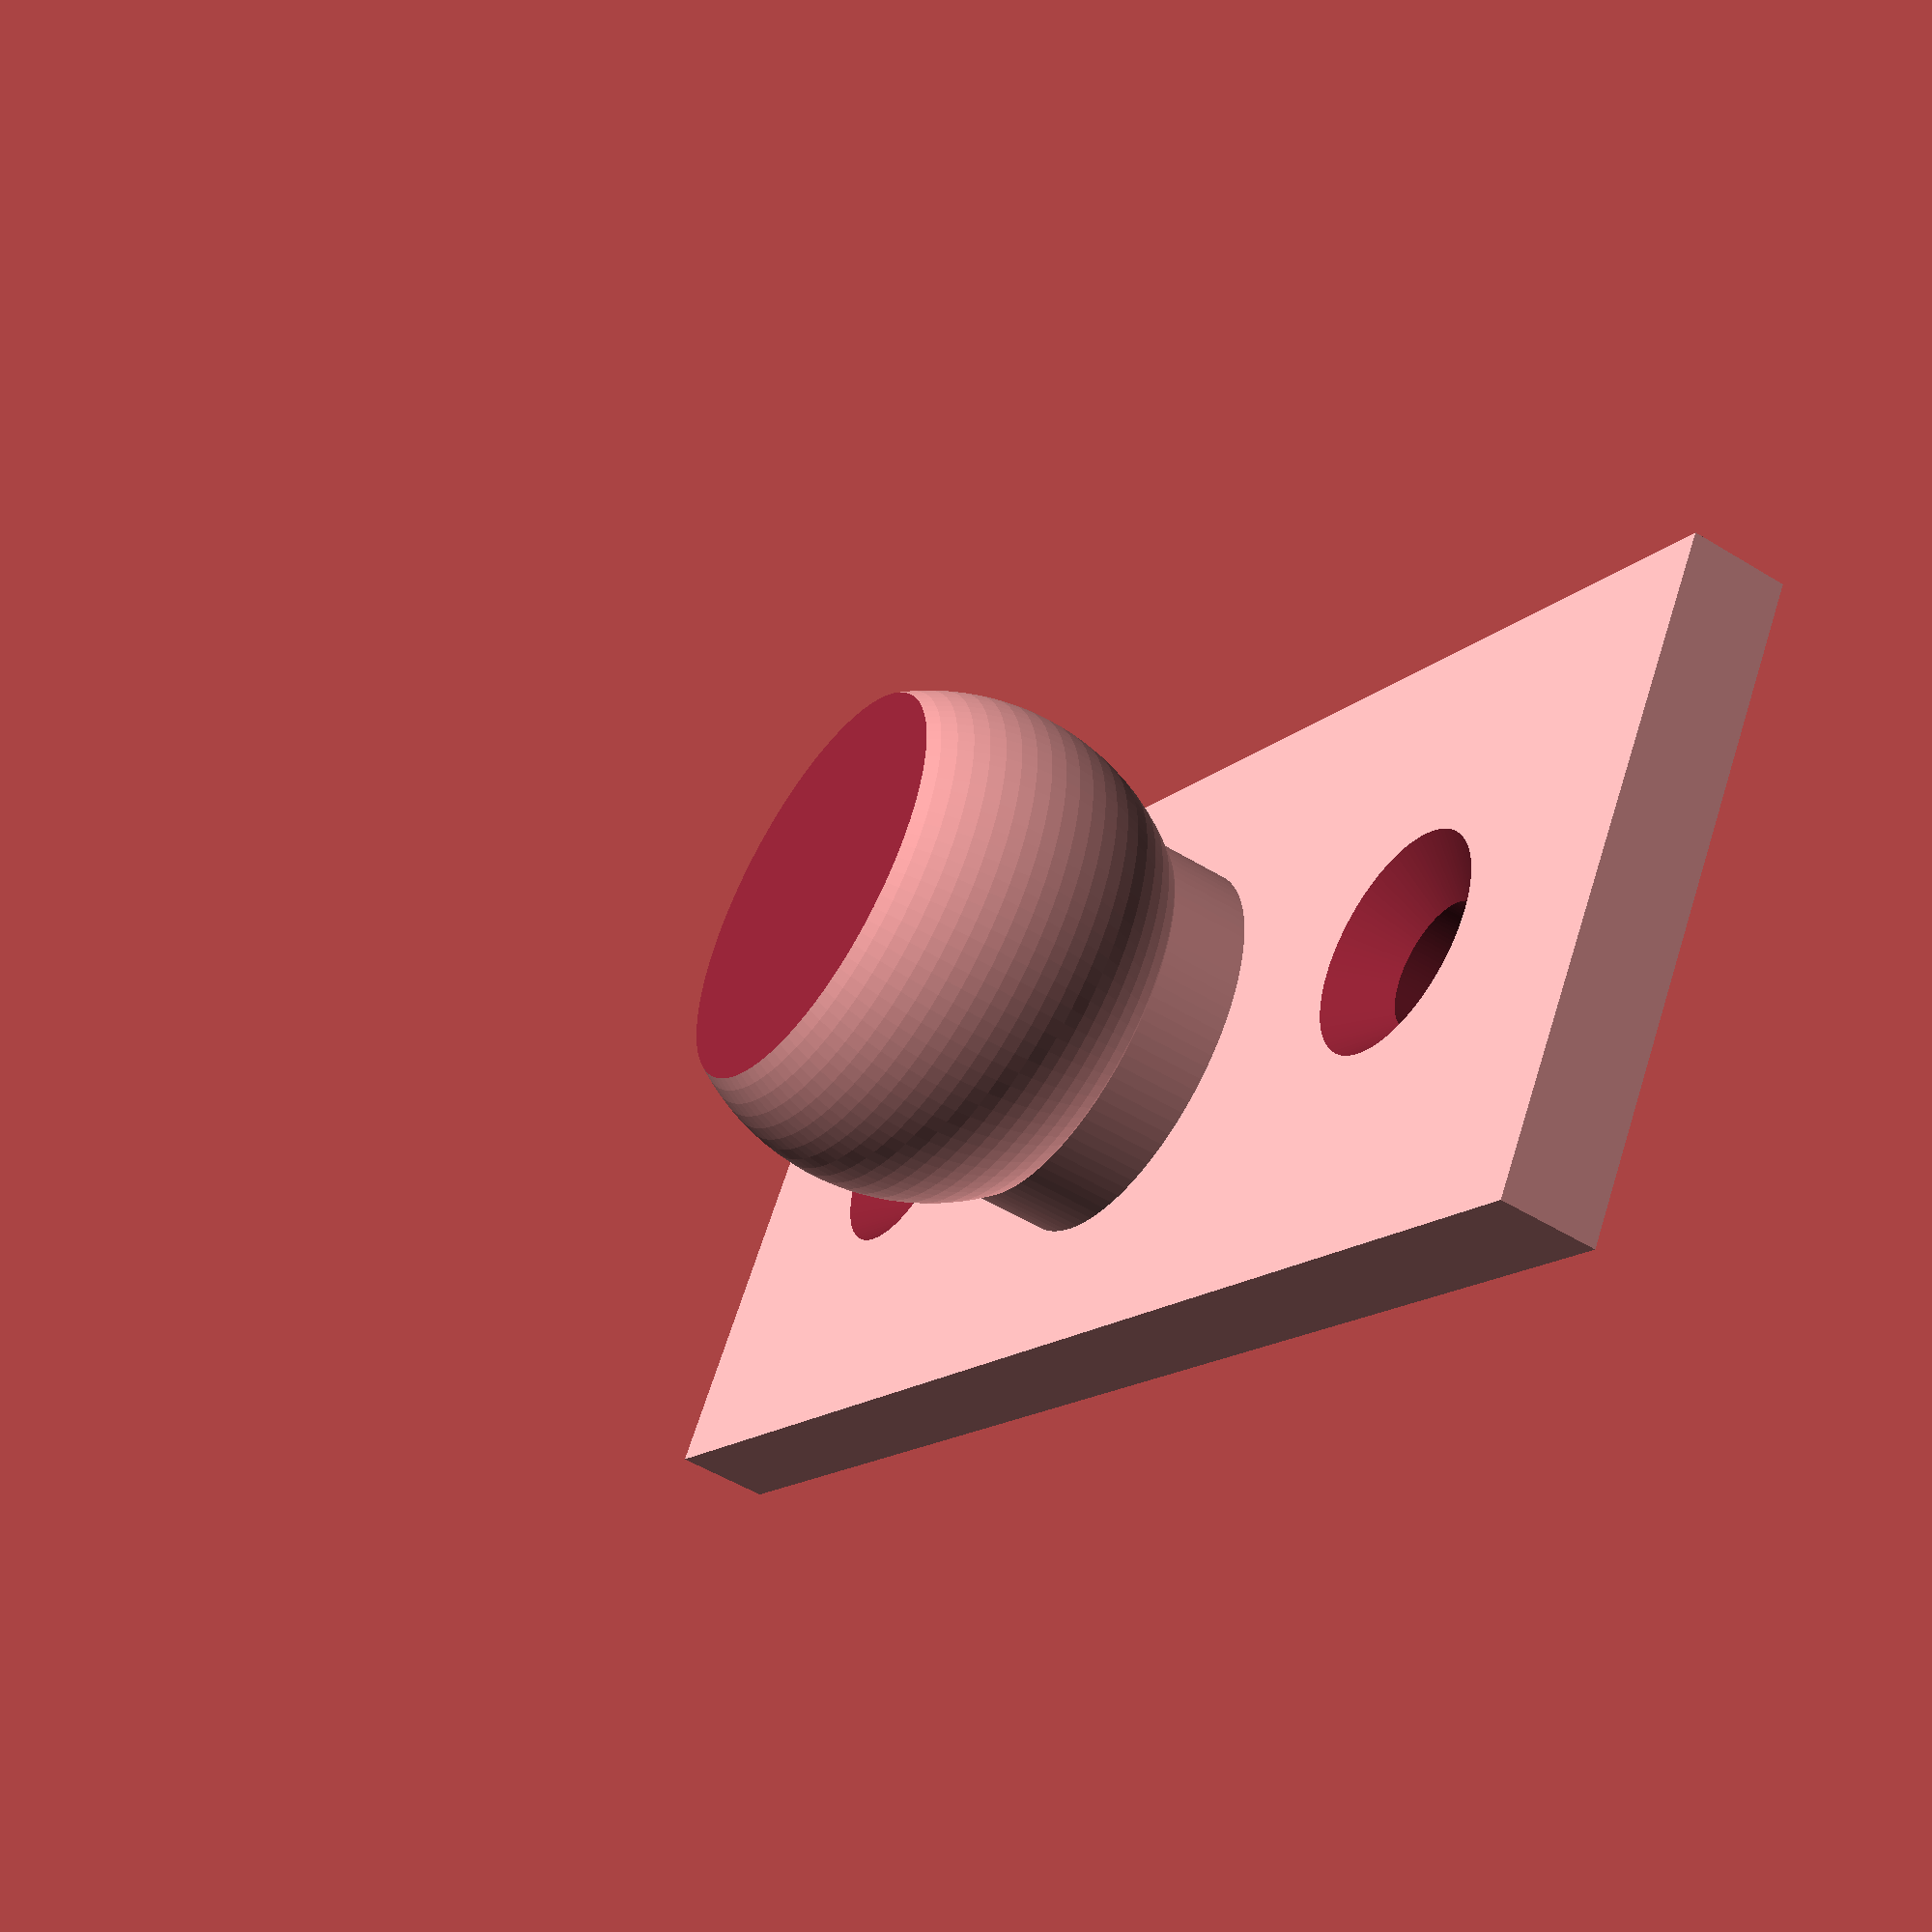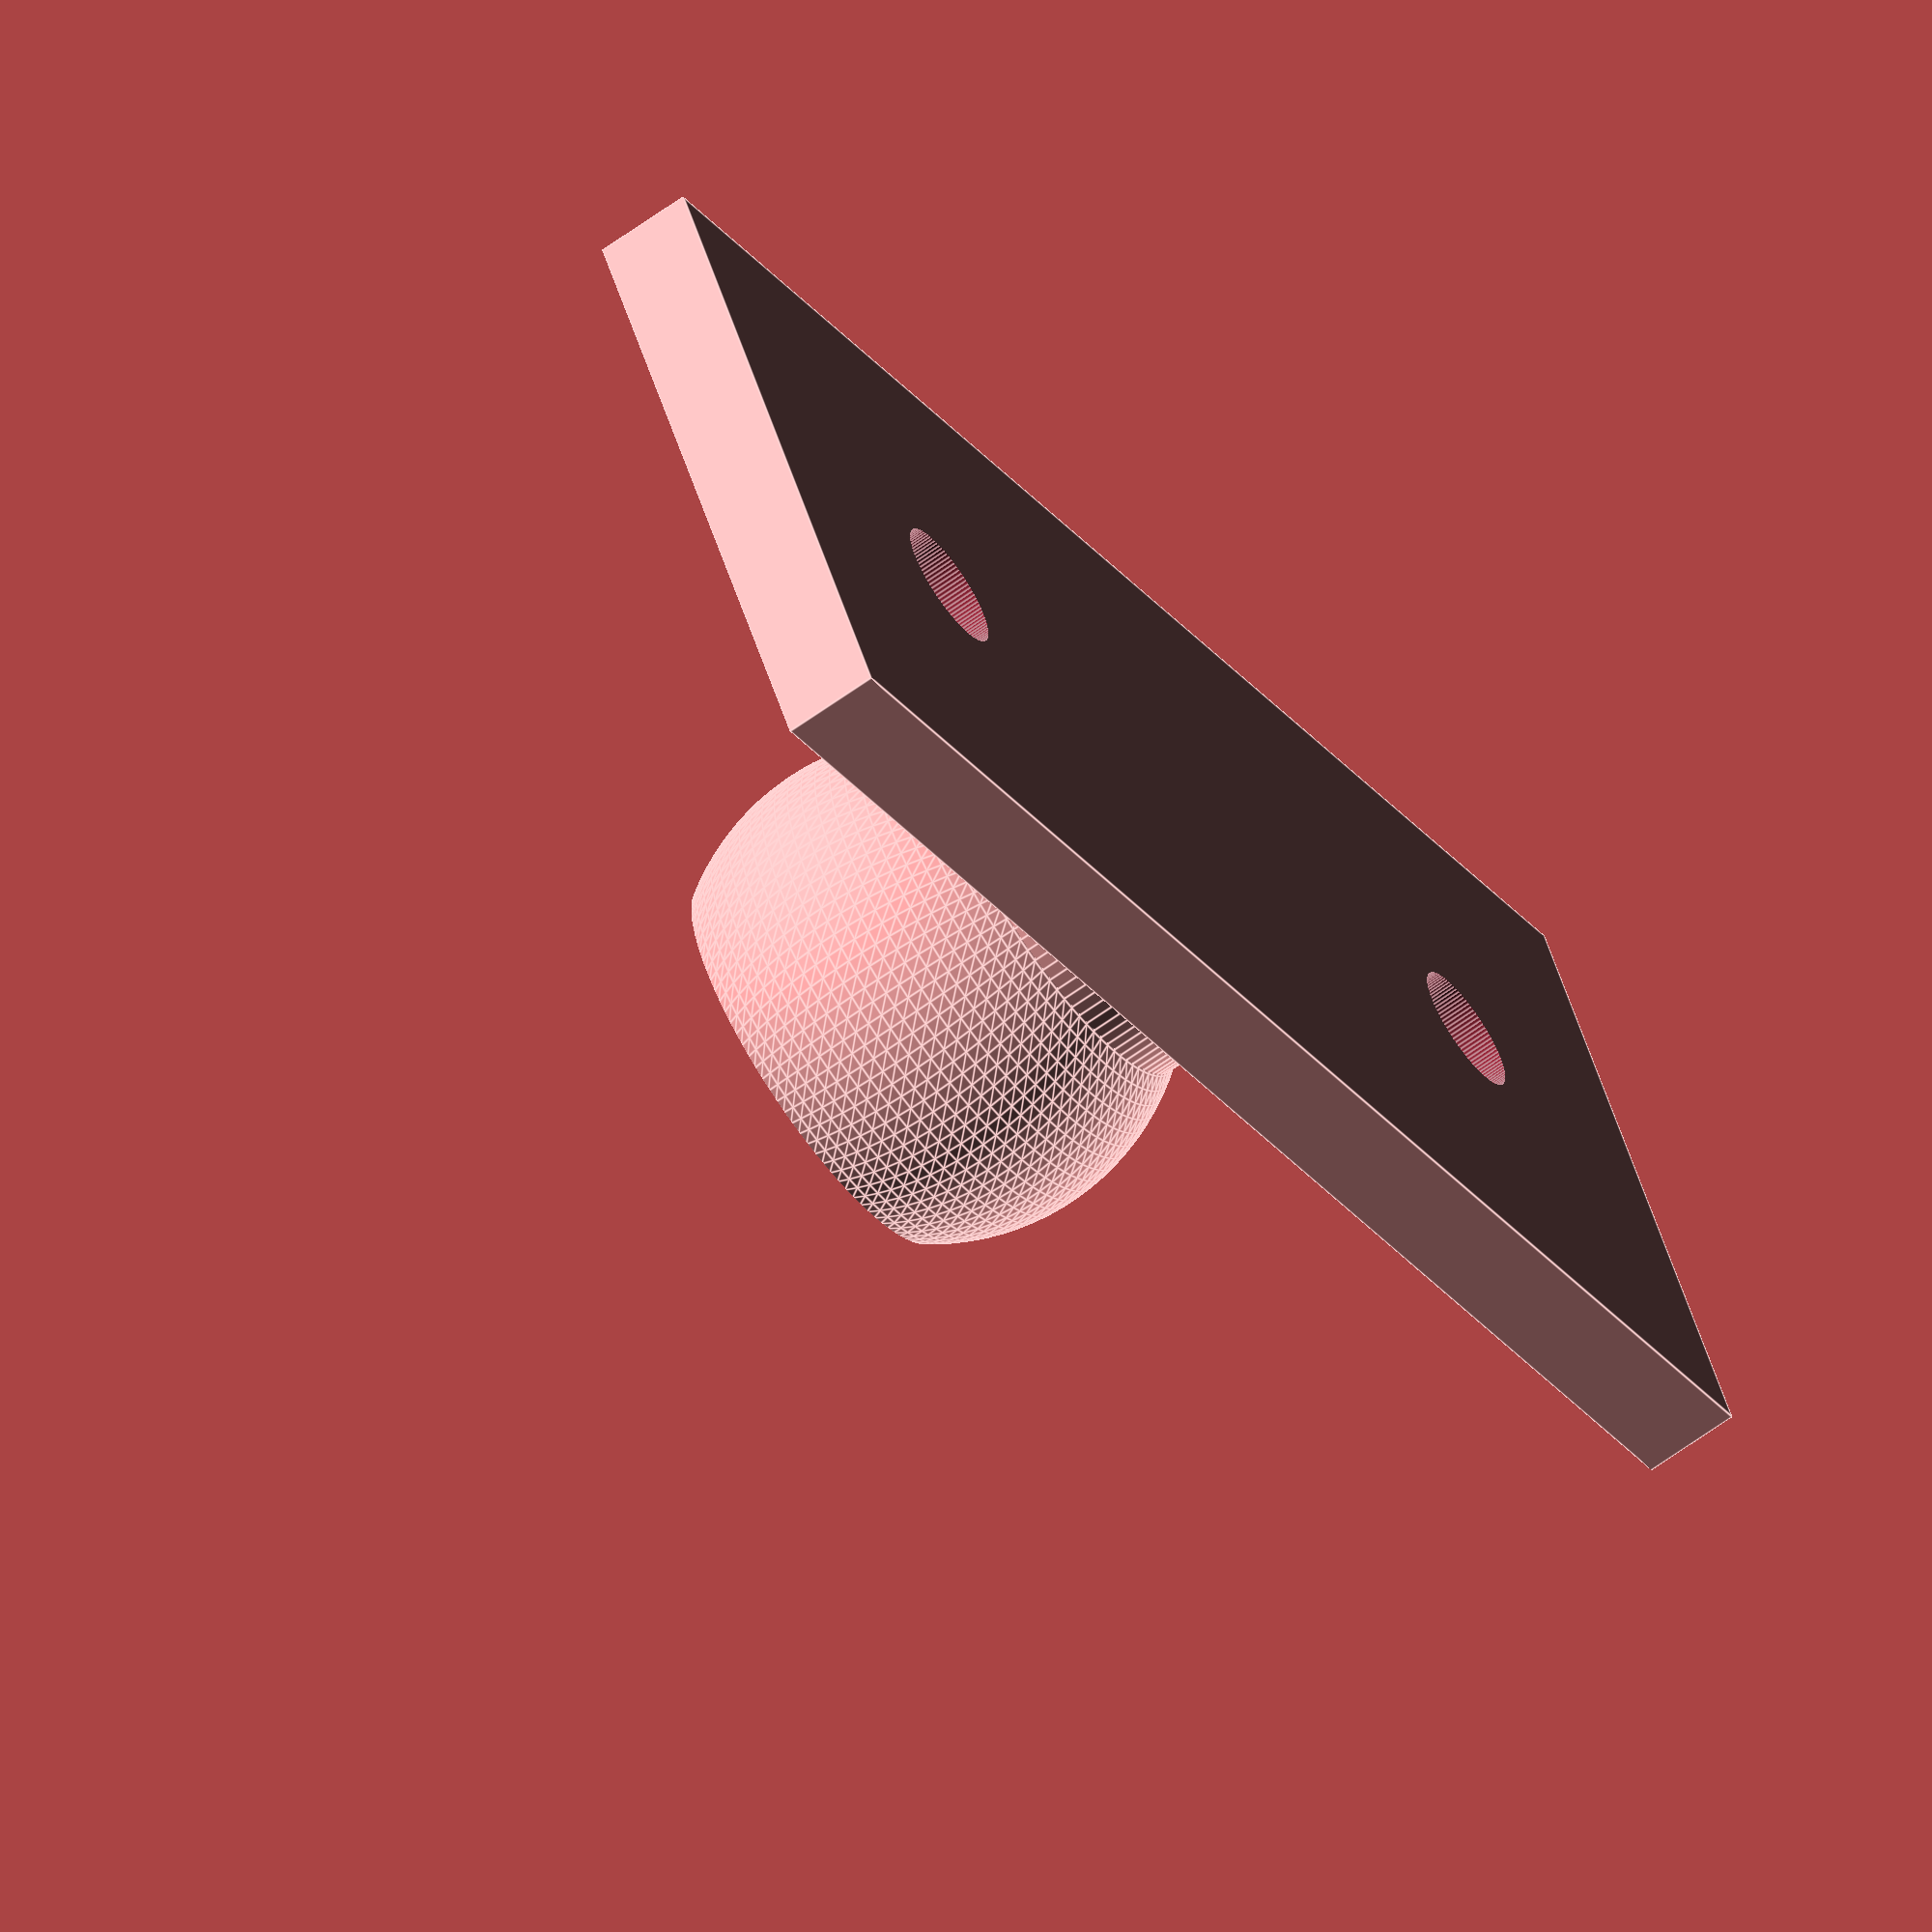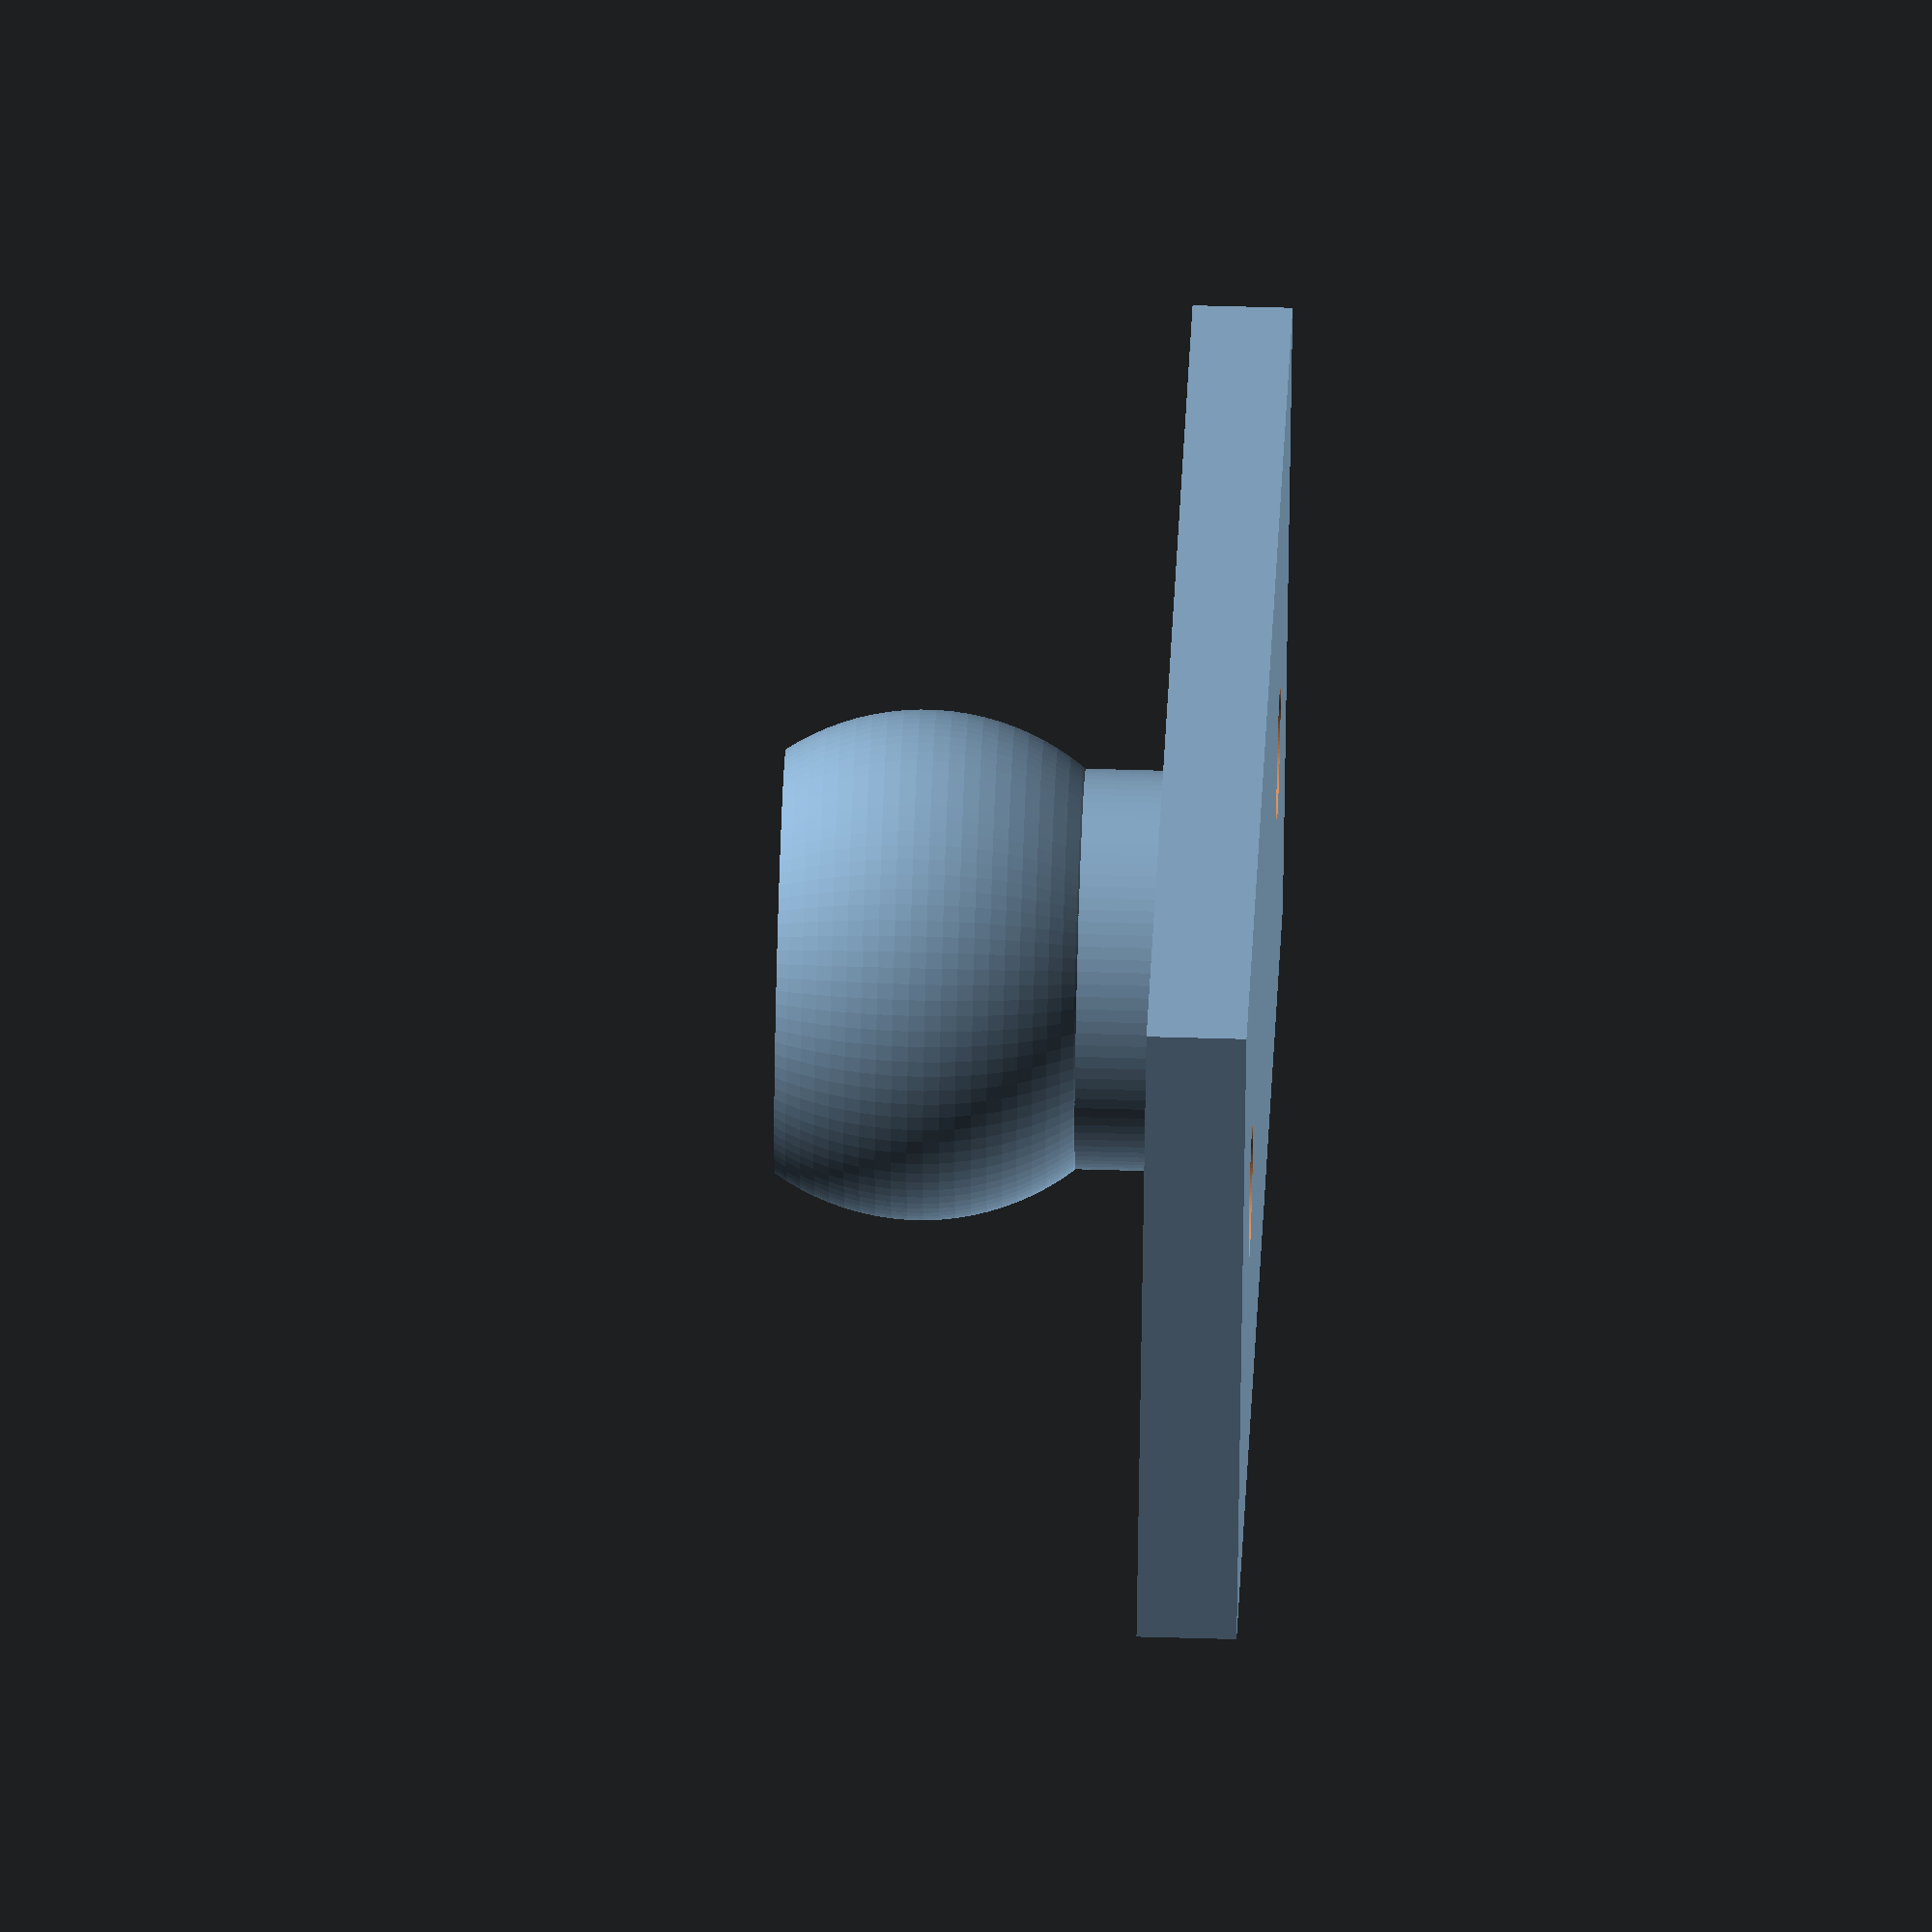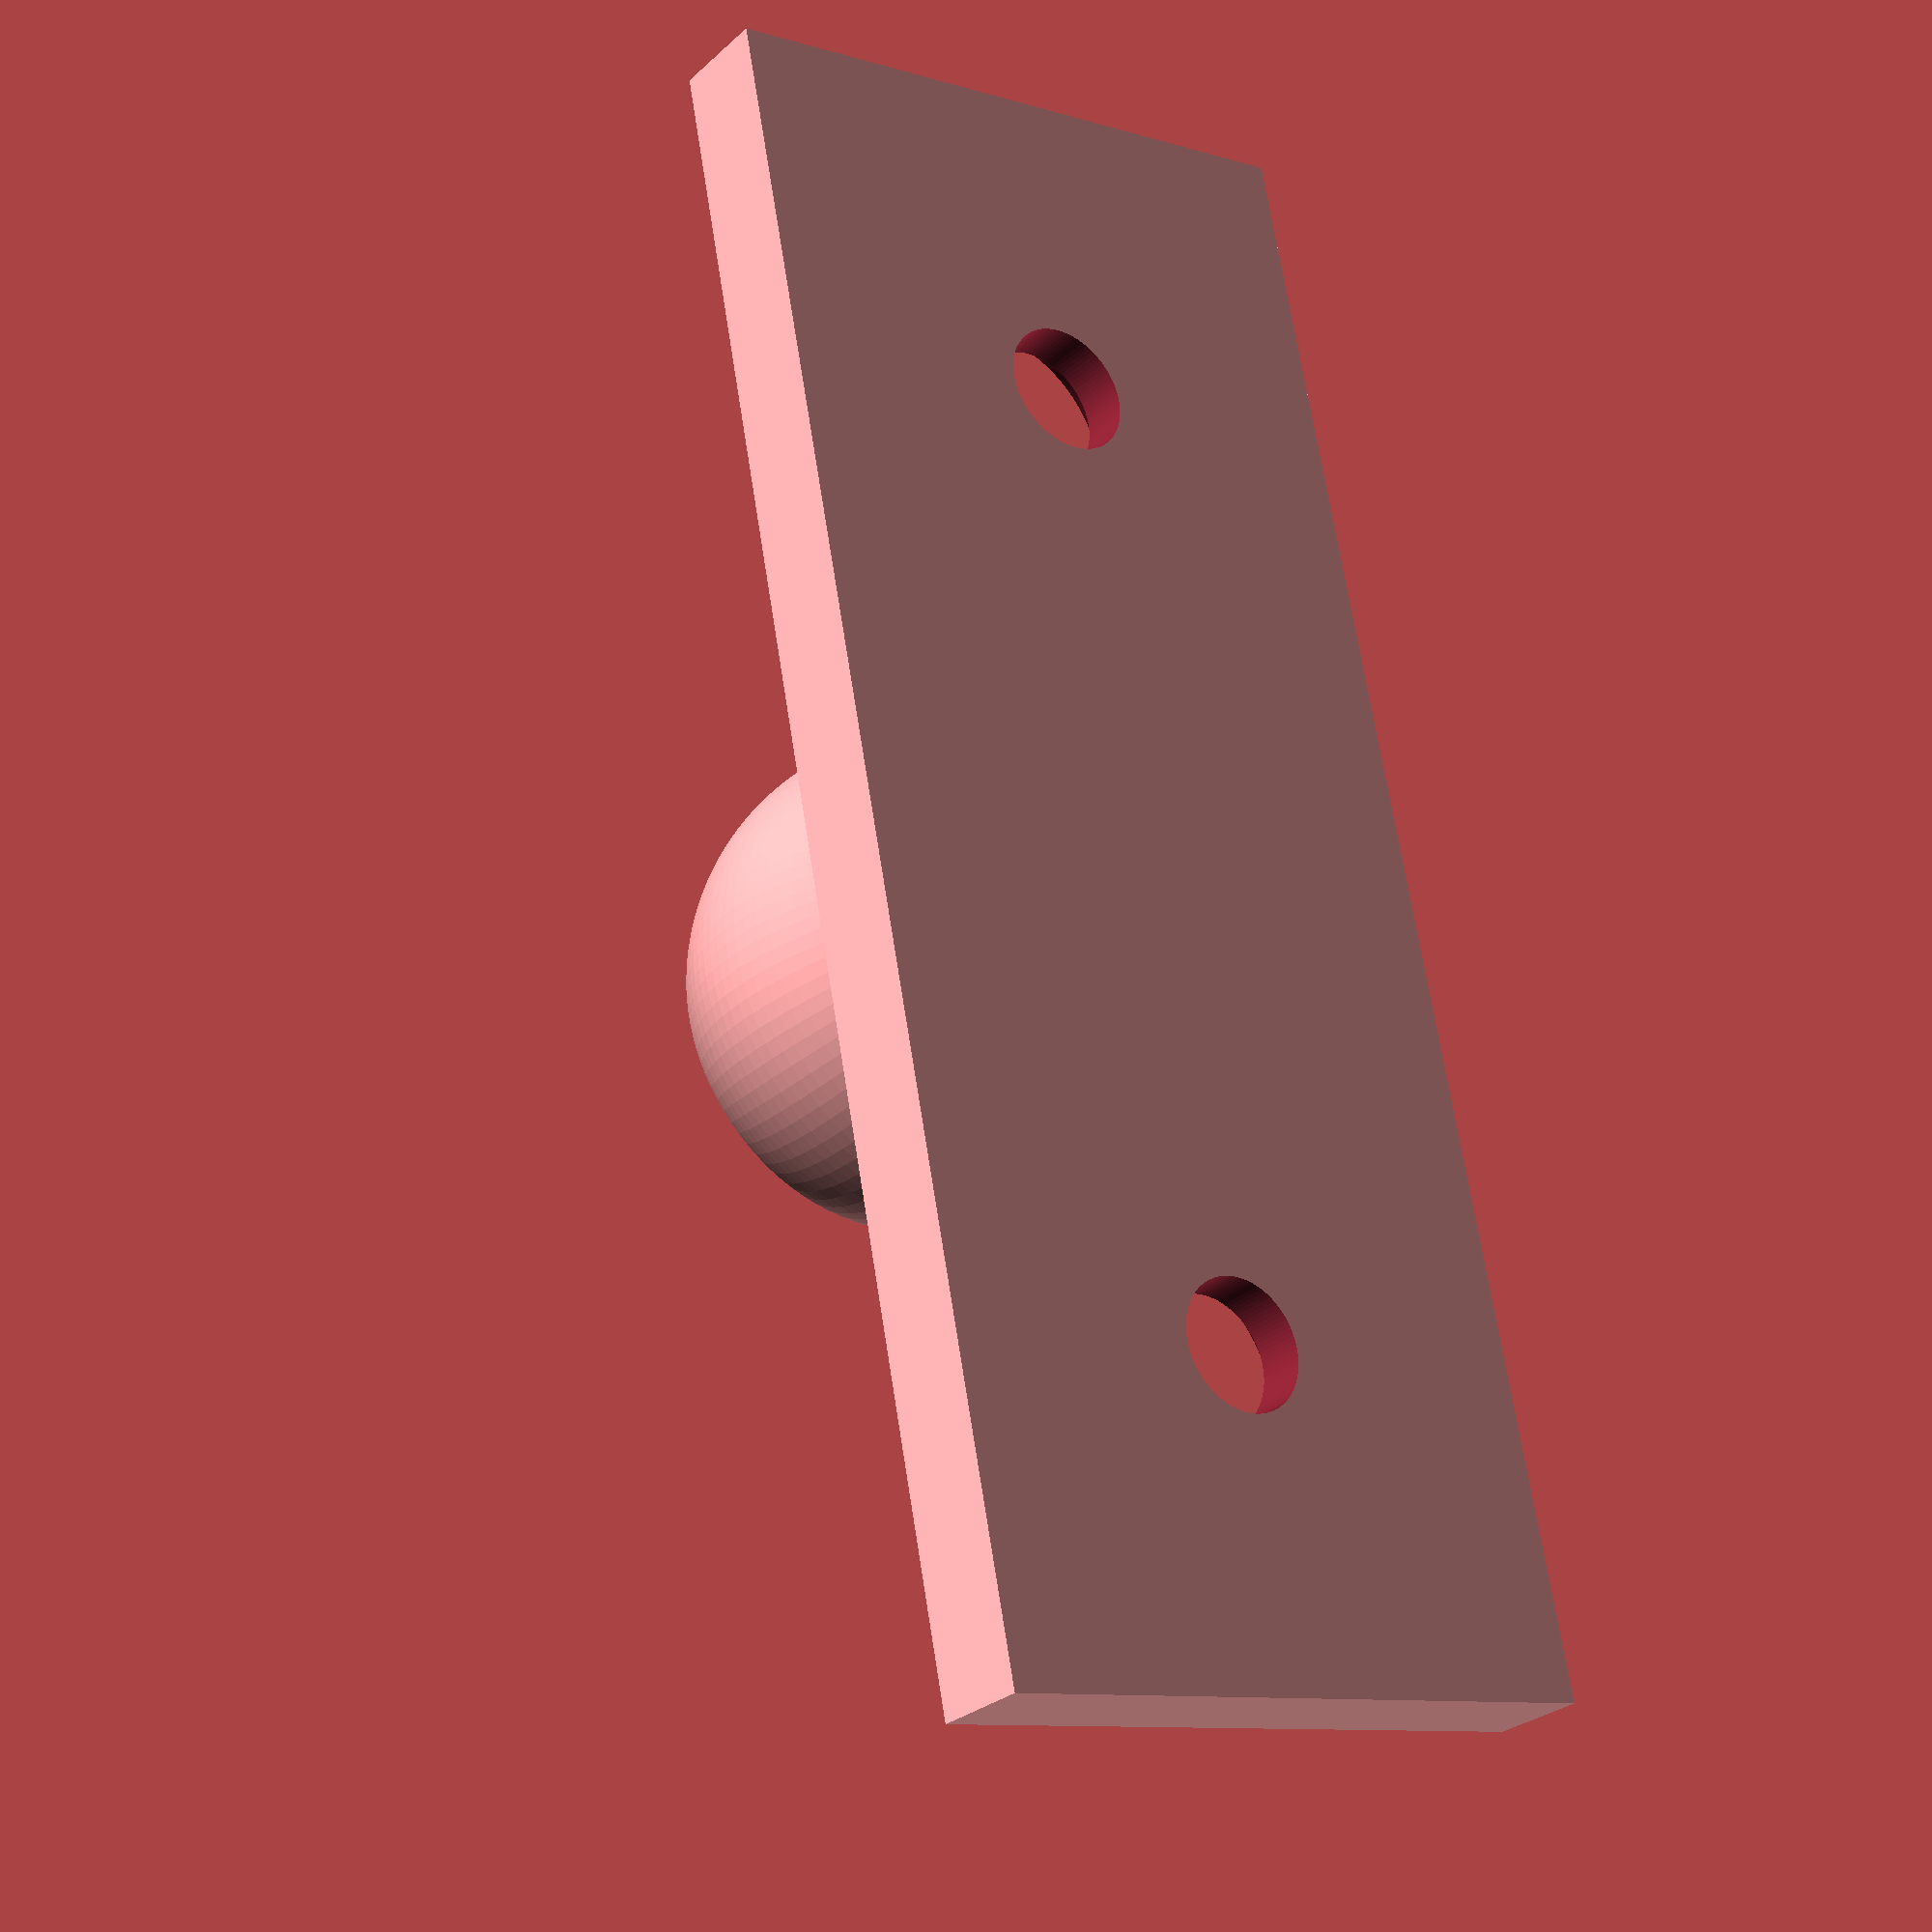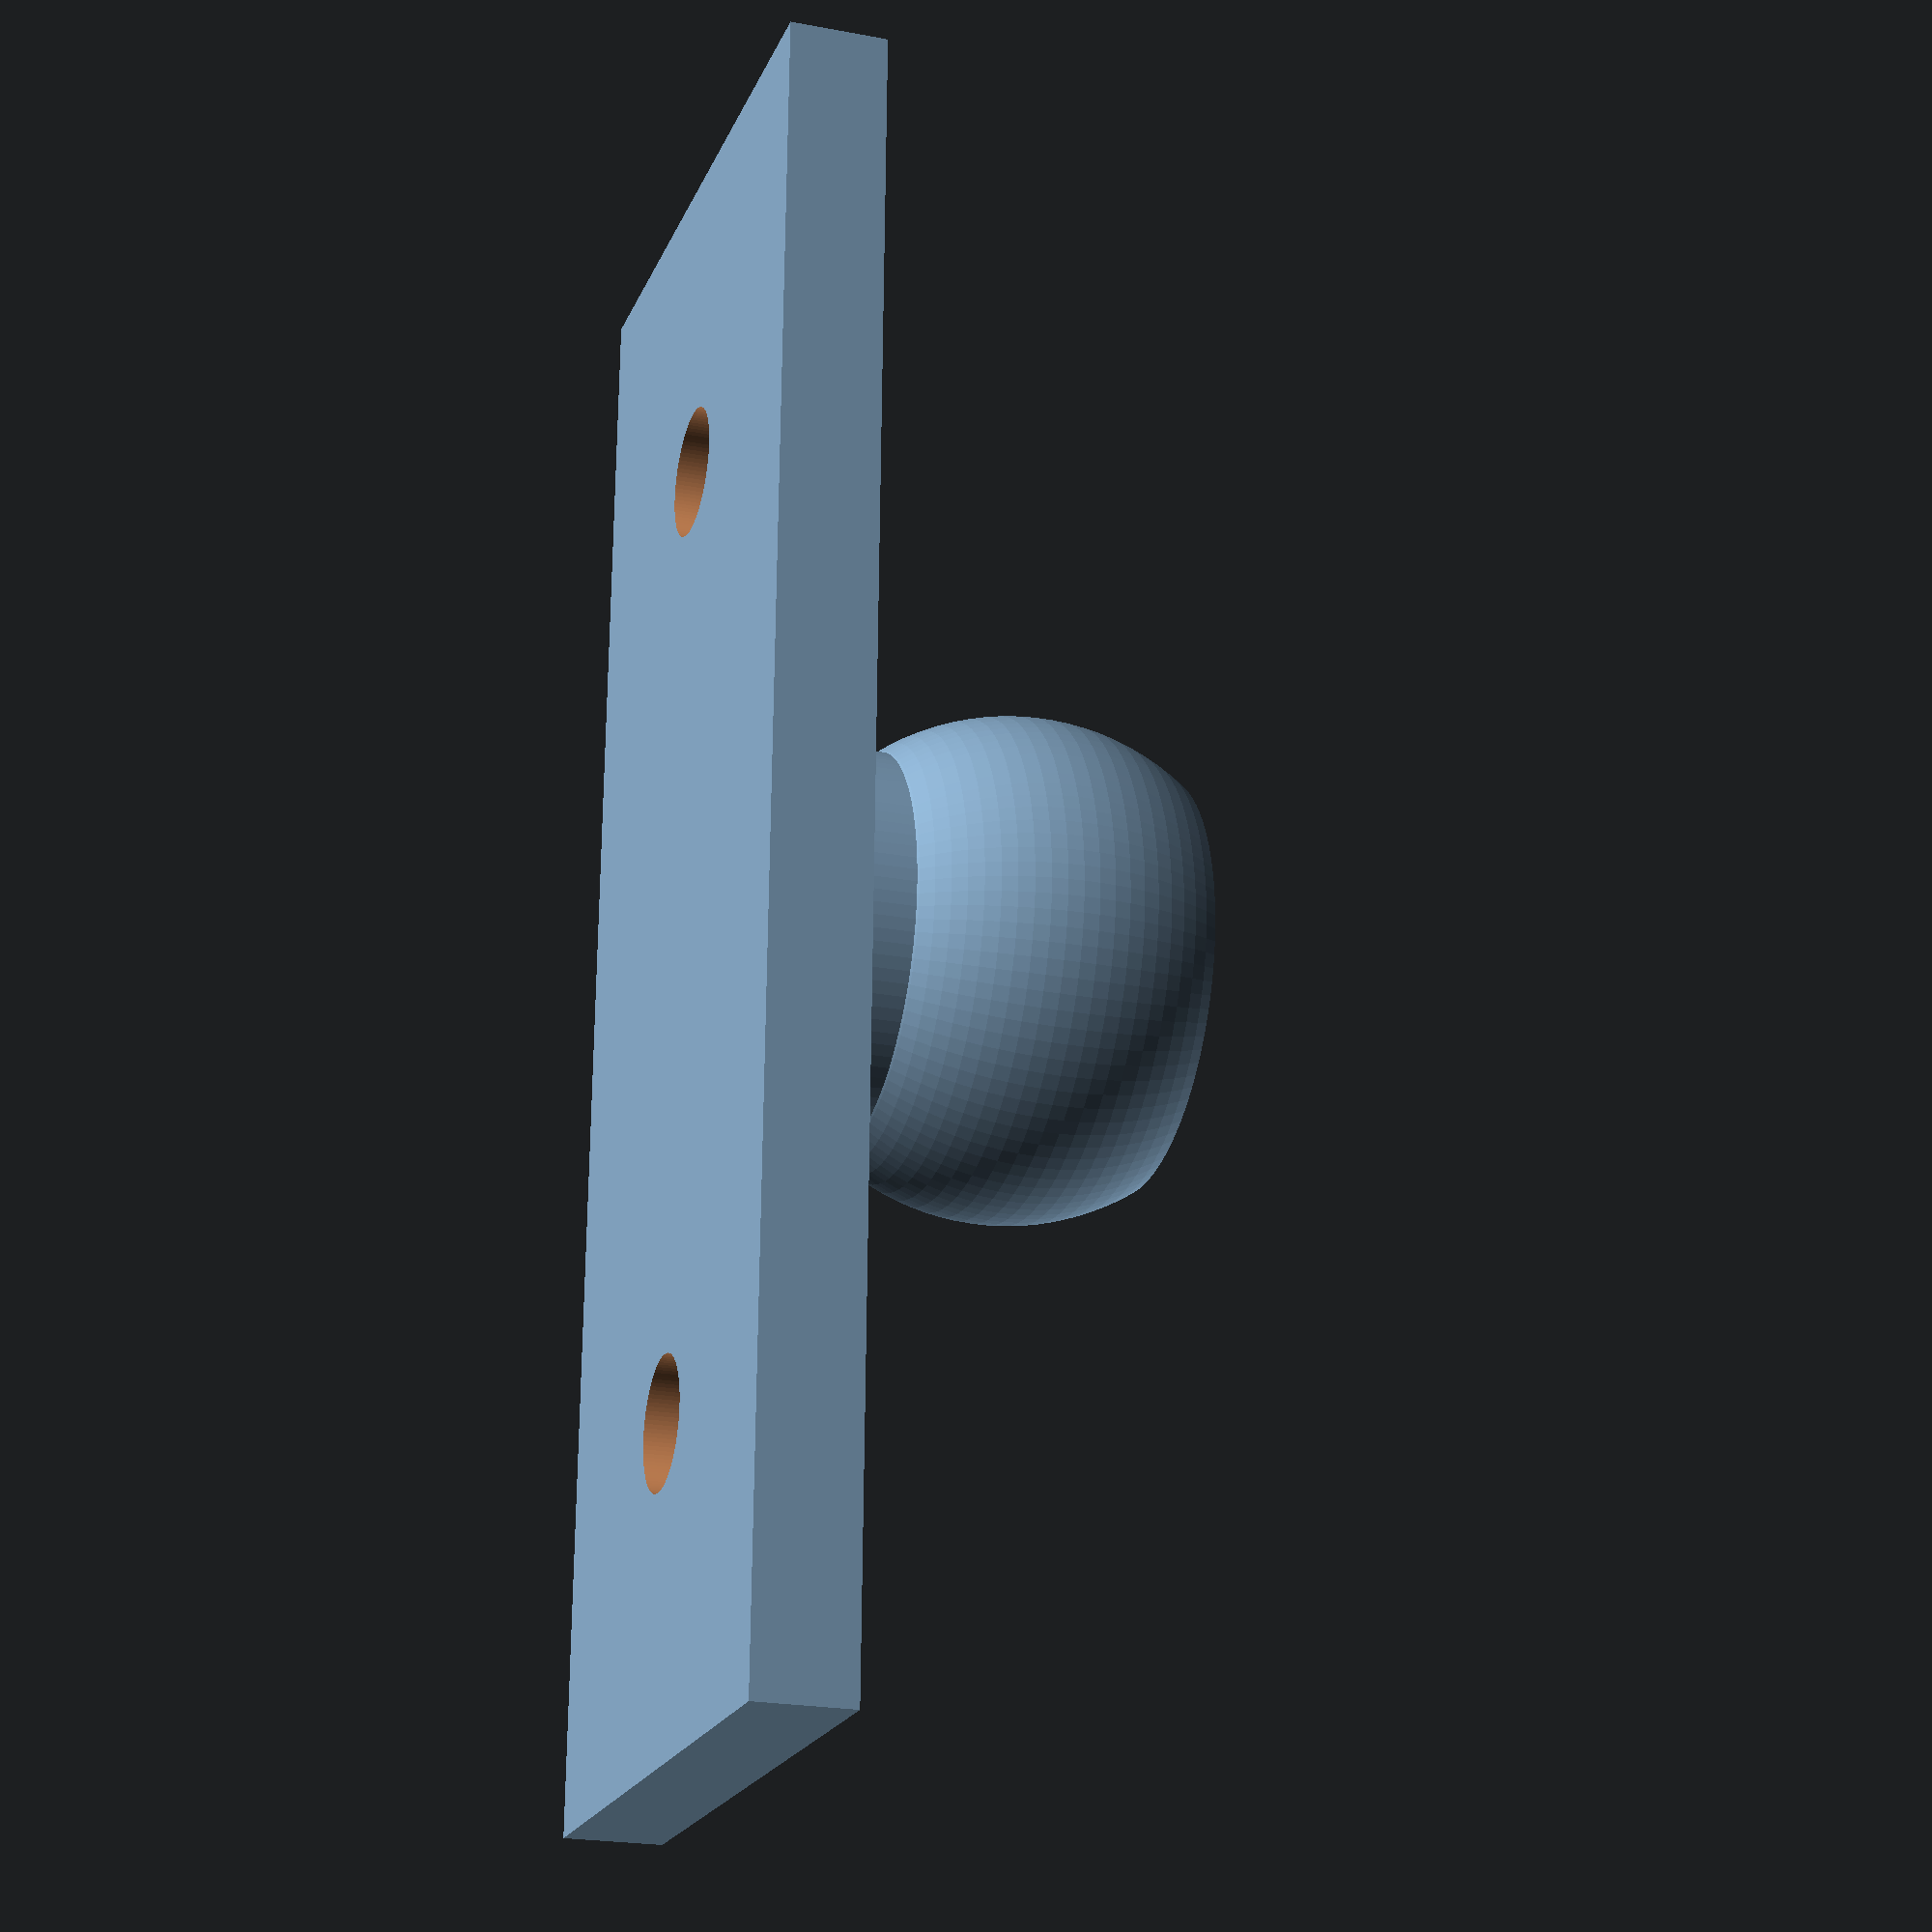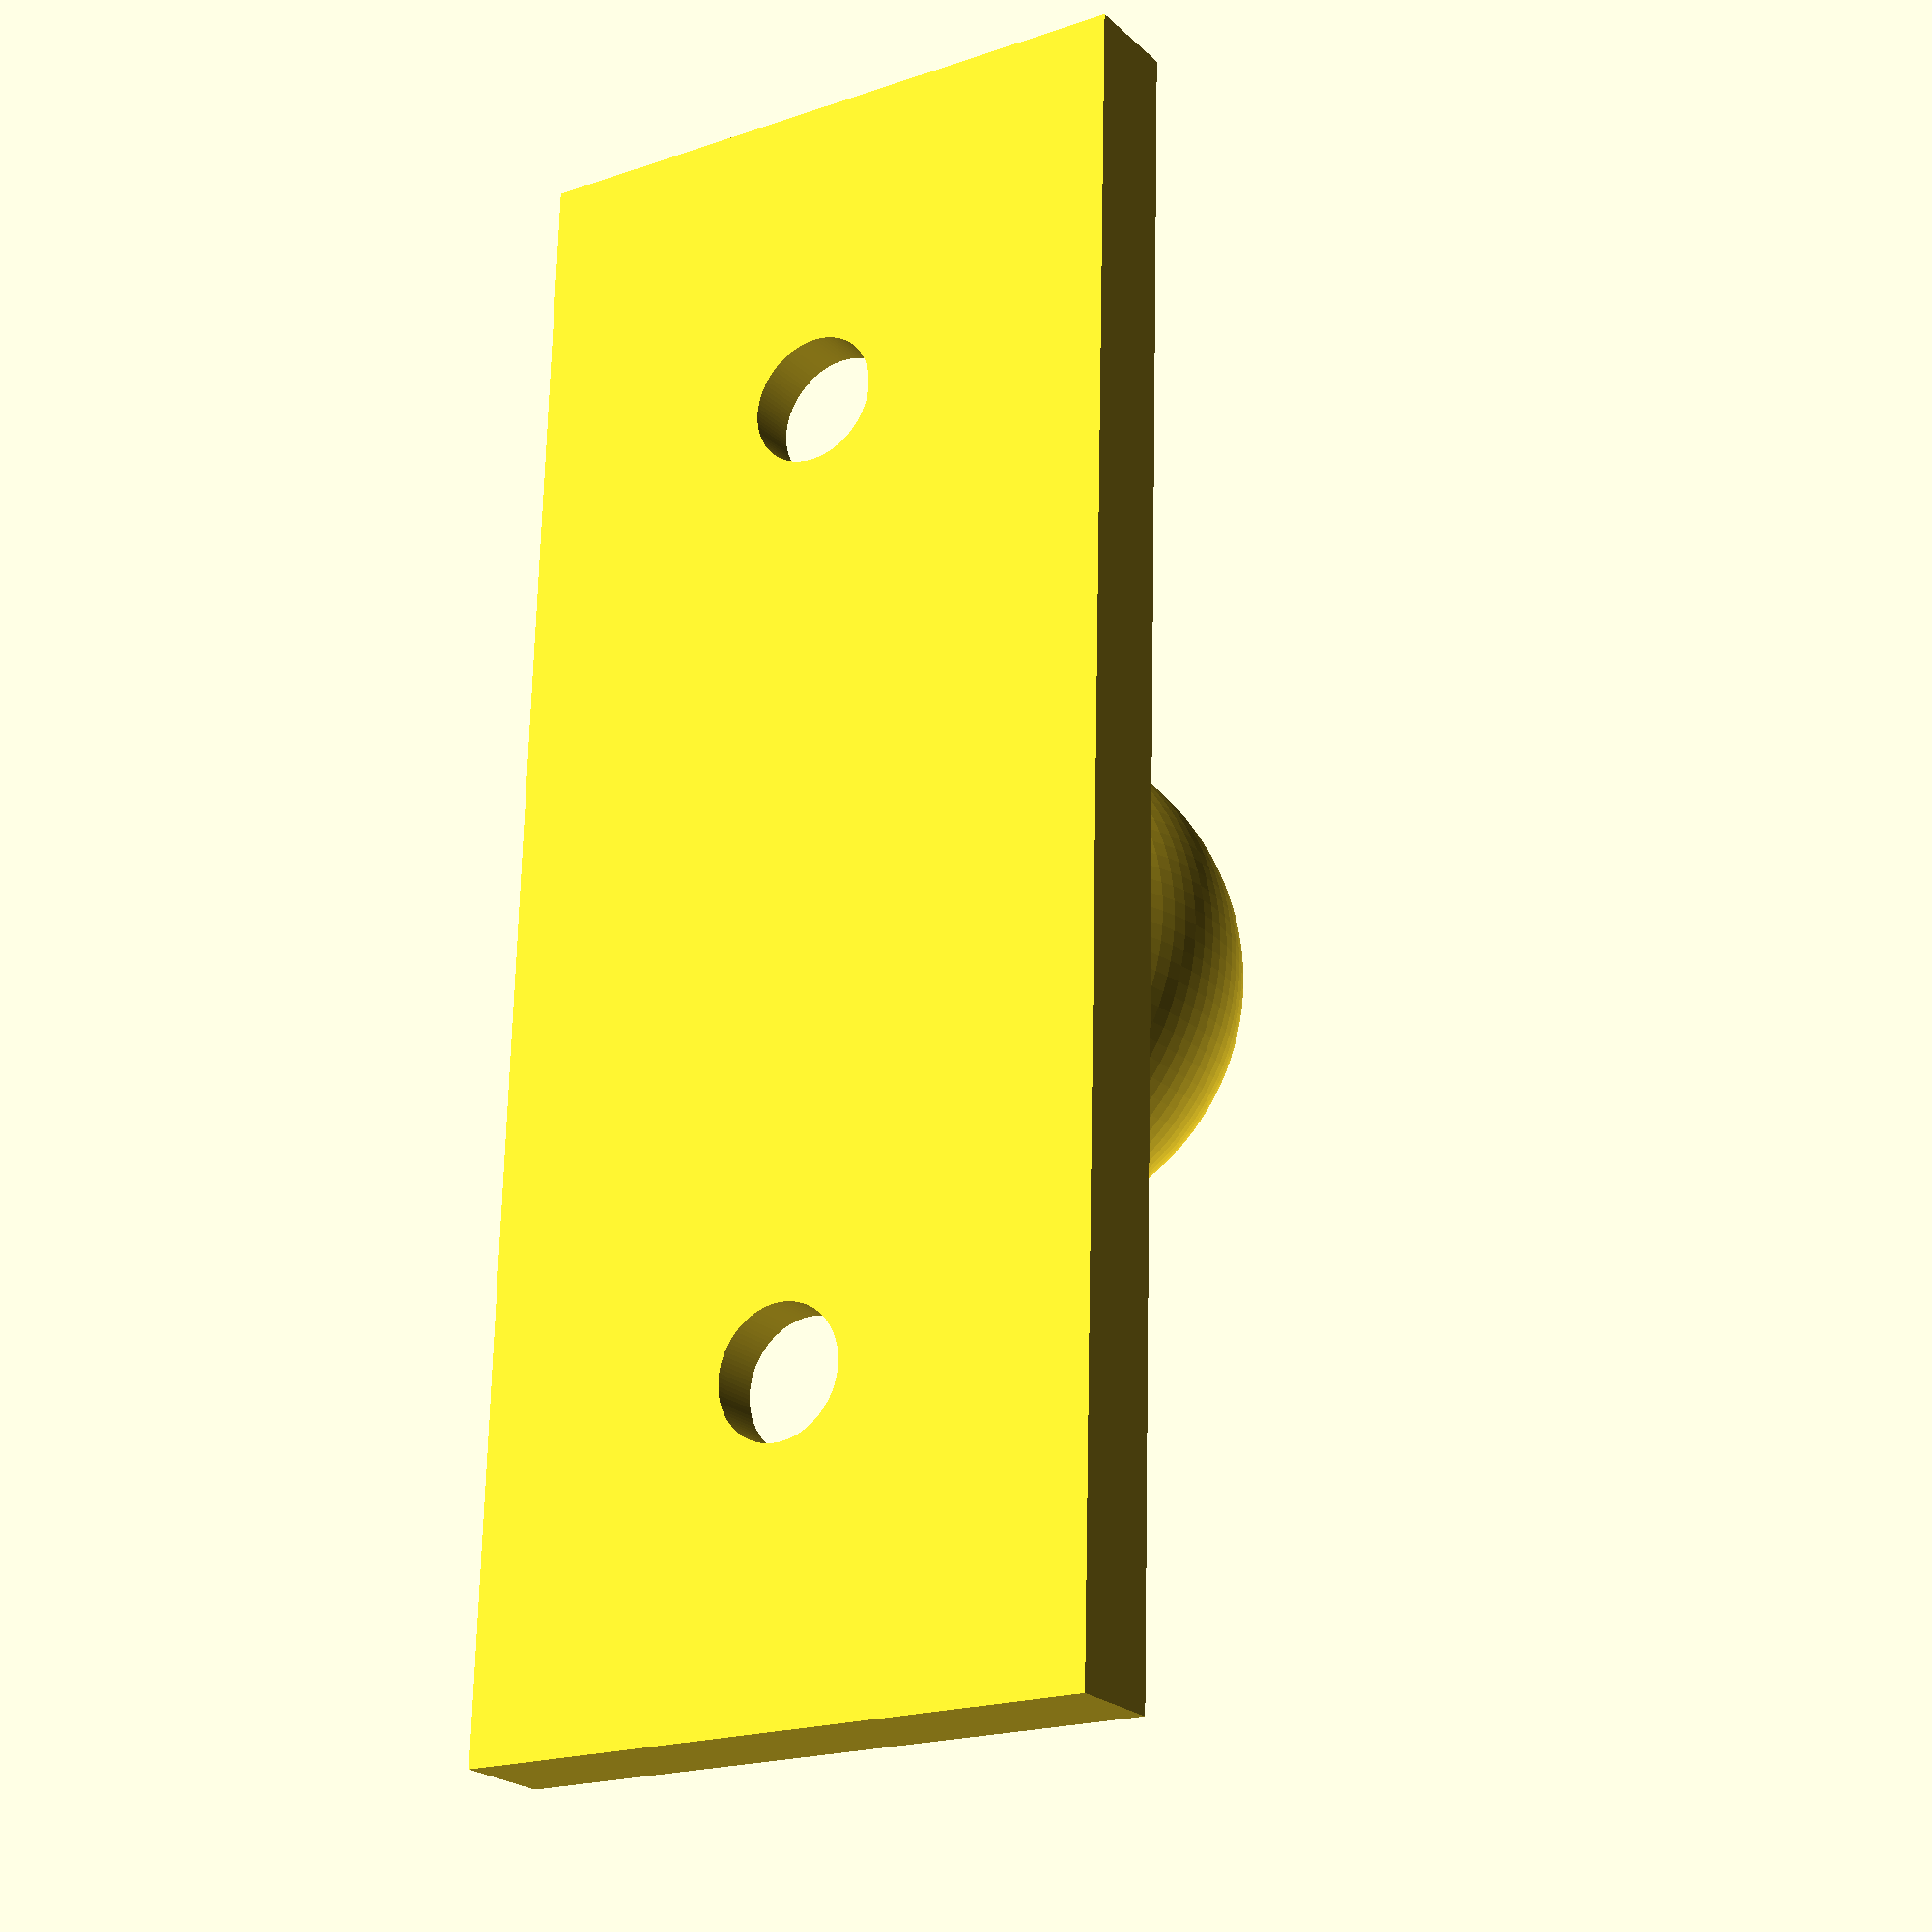
<openscad>
$fn = 100;

module countersunk_hole(x = 0, y, diameter, depth, strength) {
    translate([x, y, -1]) {
        cylinder(depth + 2, r = diameter / 2); /* bore */
    }
    translate([x, y, depth - (diameter / 2 + strength)]) {
        cylinder(diameter / 2 + strength + 1, r1 = 0, r2 = diameter / 2 + strength + 1);
    }
}

module pipeelement(sphereRadius, sphereCenterHeight, cylinderRadius,
    baseWidth, baseLength, baseHeight) {
    cylinderHeight = sphereCenterHeight - baseHeight;
    translate([0, 0, sphereCenterHeight]) {
        sphere(r = sphereRadius);
    }
    translate([0, 0, baseHeight]) {
        cylinder(cylinderHeight, r = cylinderRadius);
    }
    translate([-baseWidth / 2, -baseLength / 2, 0]) {
        cube([baseWidth, baseLength, baseHeight], center = false);
    }
}

module upper_limit(sides, height, z) {
    translate([-sides / 2, -sides / 2, z]) {
            cube([sides, sides, height], center = false);
        }
}

module mount() {
    difference() {
        pipeelement(sphereRadius = 15.3/2, sphereCenterHeight = 3 + 3 + 8.5 /* measured height */ / 2, cylinderRadius = 12/2,
            cylinderHeight = 7, baseWidth = 20, baseLength = 50, baseHeight = 3);
        countersunk_hole(y = 15, diameter = 4, depth = 3, strength = 1.5);
        countersunk_hole(y = -15, diameter = 4, depth = 3, strength = 1.5);
        upper_limit(sides = 30, height = 10, z = 3+11.5);
    }
}

mount();
</openscad>
<views>
elev=232.4 azim=303.3 roll=123.4 proj=p view=wireframe
elev=65.1 azim=298.6 roll=126.0 proj=o view=edges
elev=125.8 azim=241.8 roll=88.2 proj=o view=solid
elev=208.0 azim=191.0 roll=36.4 proj=p view=solid
elev=202.4 azim=178.4 roll=288.2 proj=p view=wireframe
elev=202.2 azim=358.6 roll=327.2 proj=p view=wireframe
</views>
